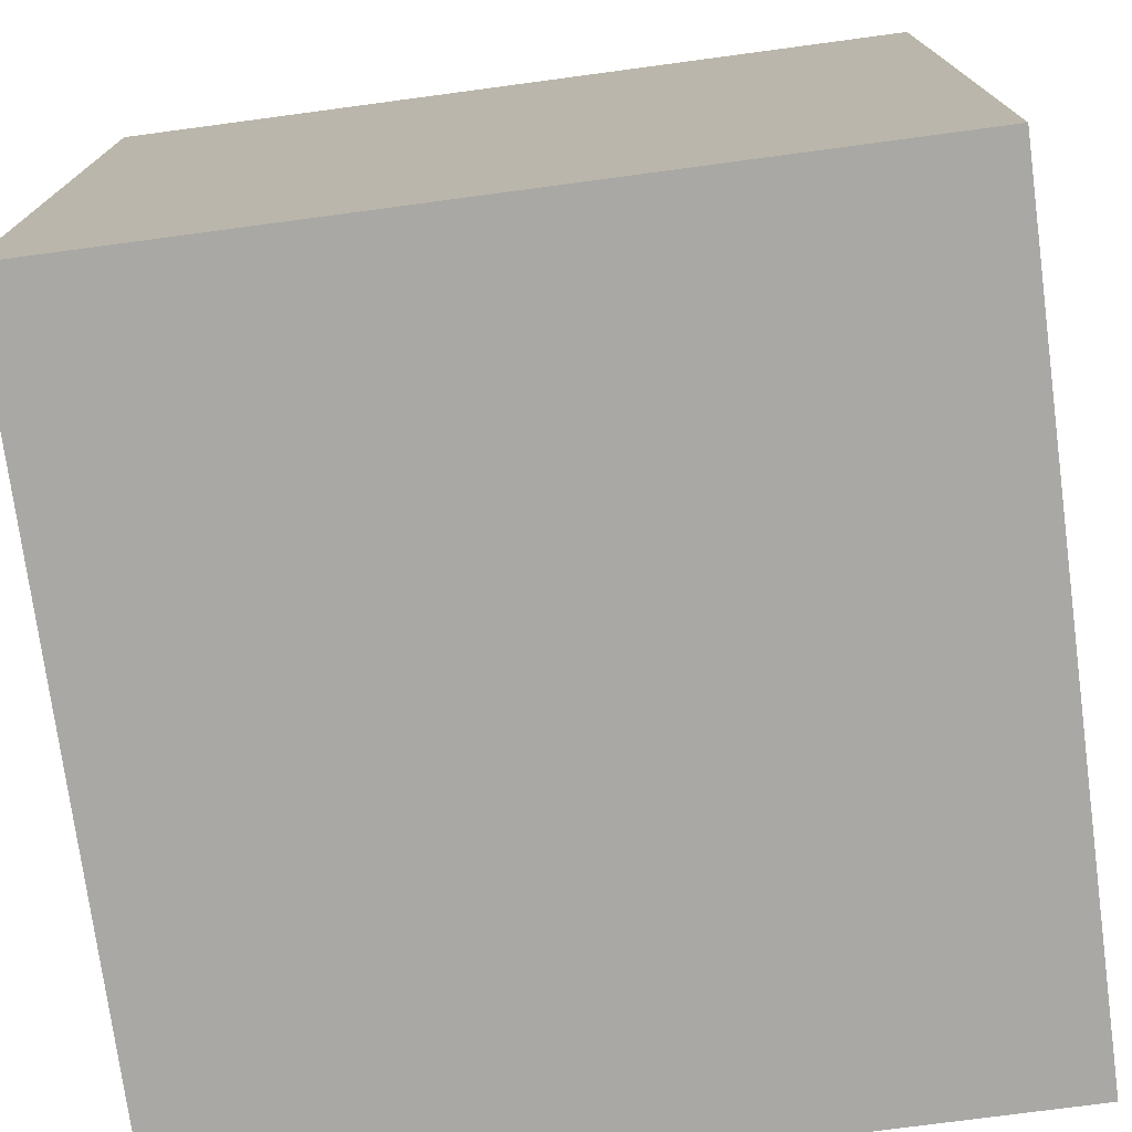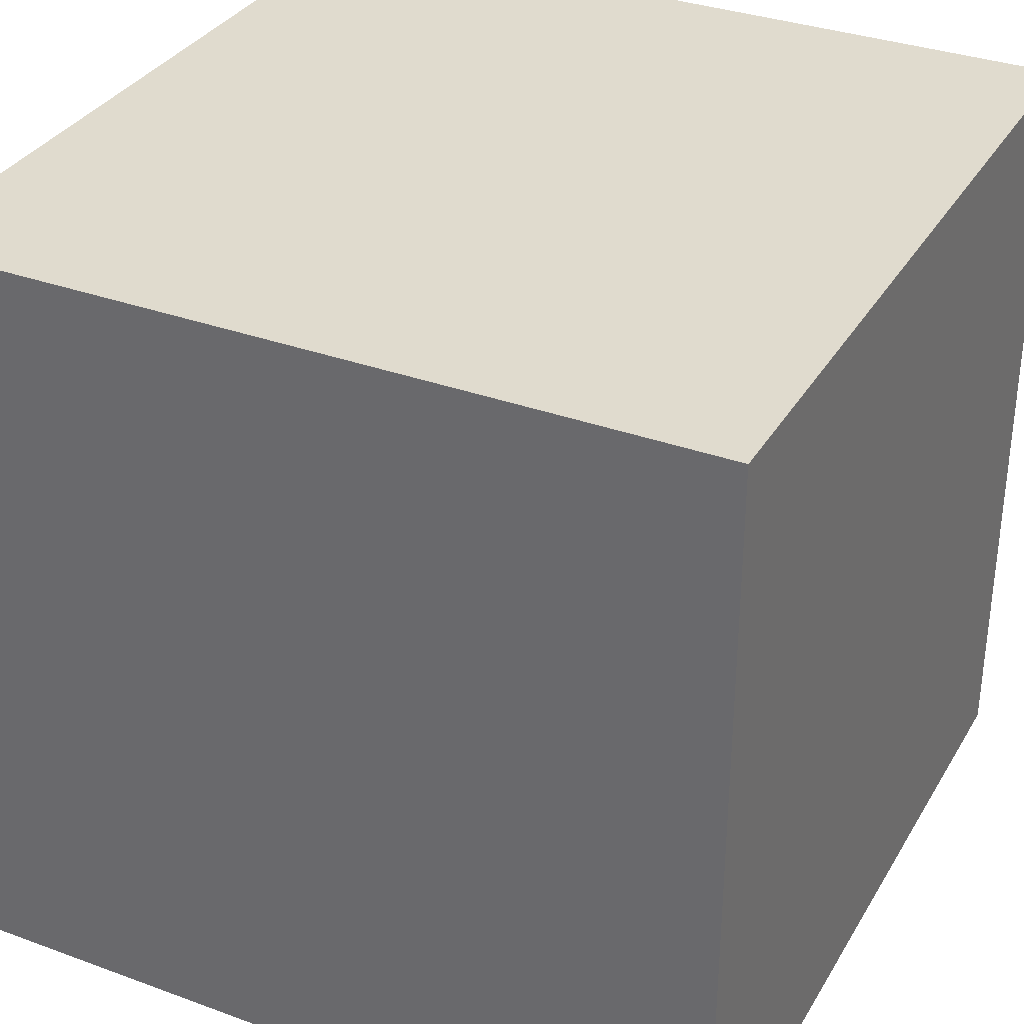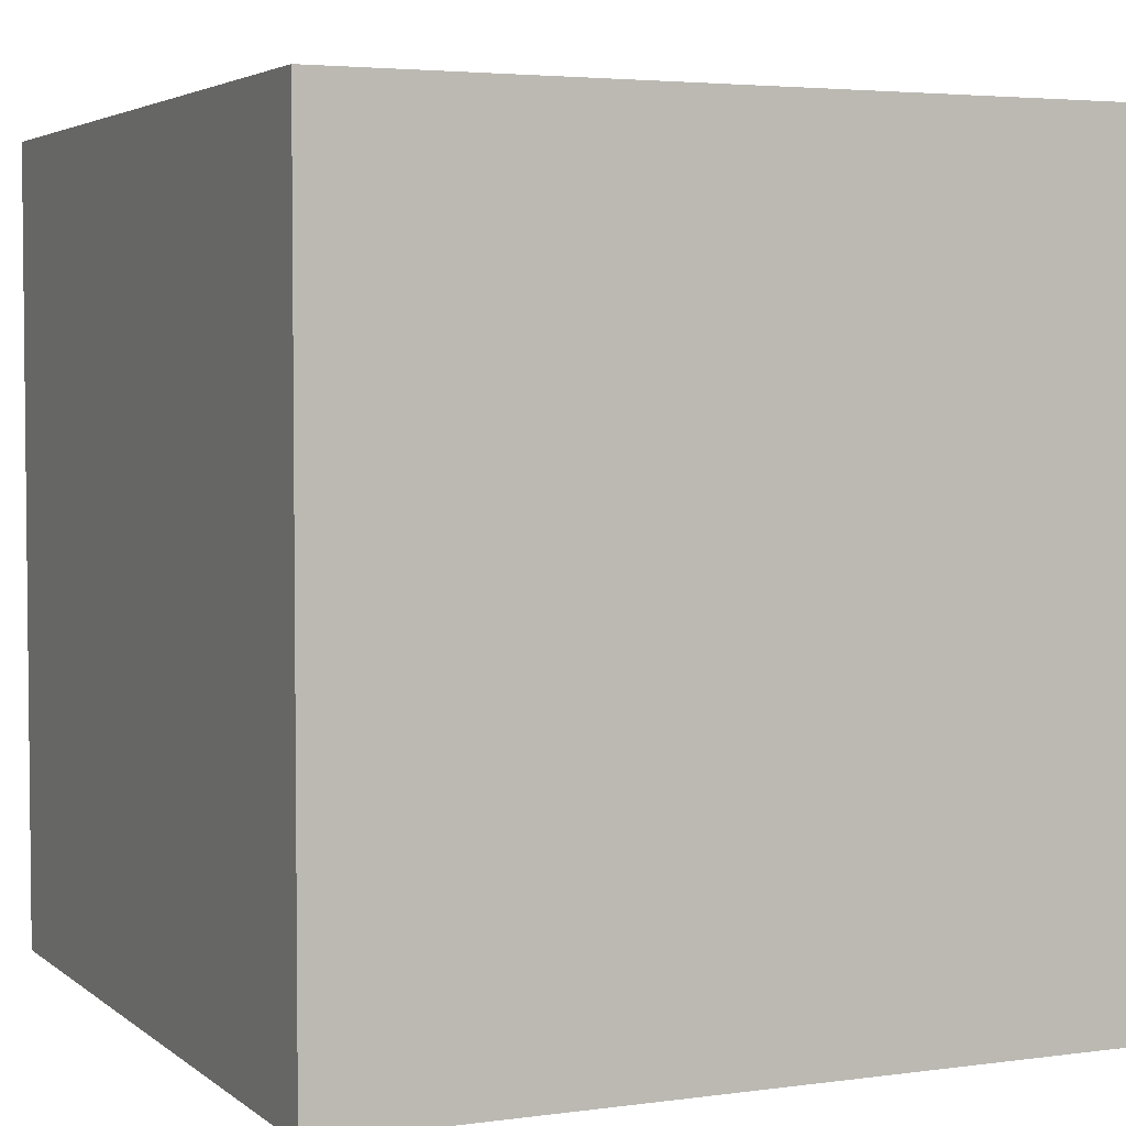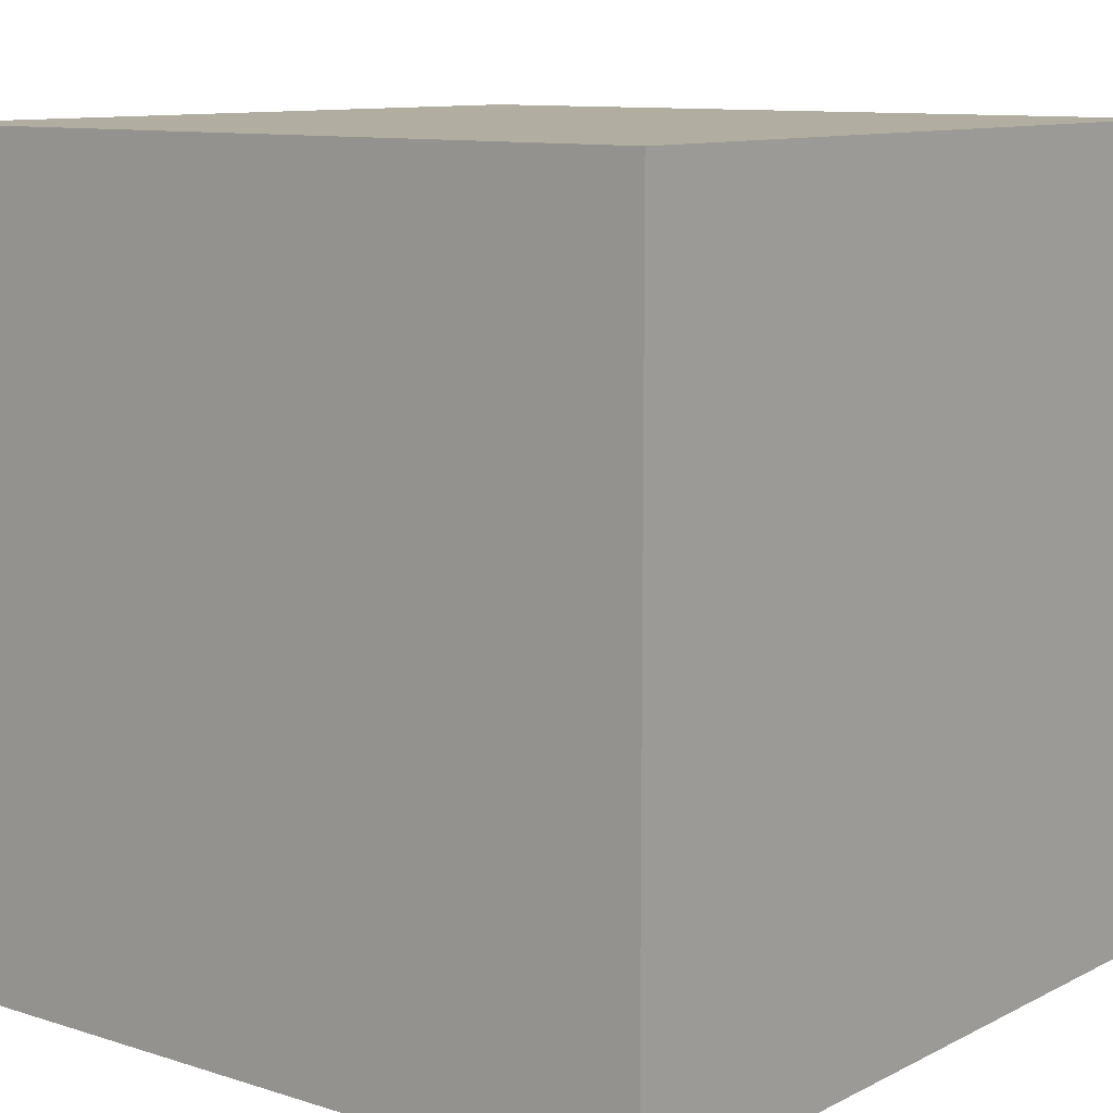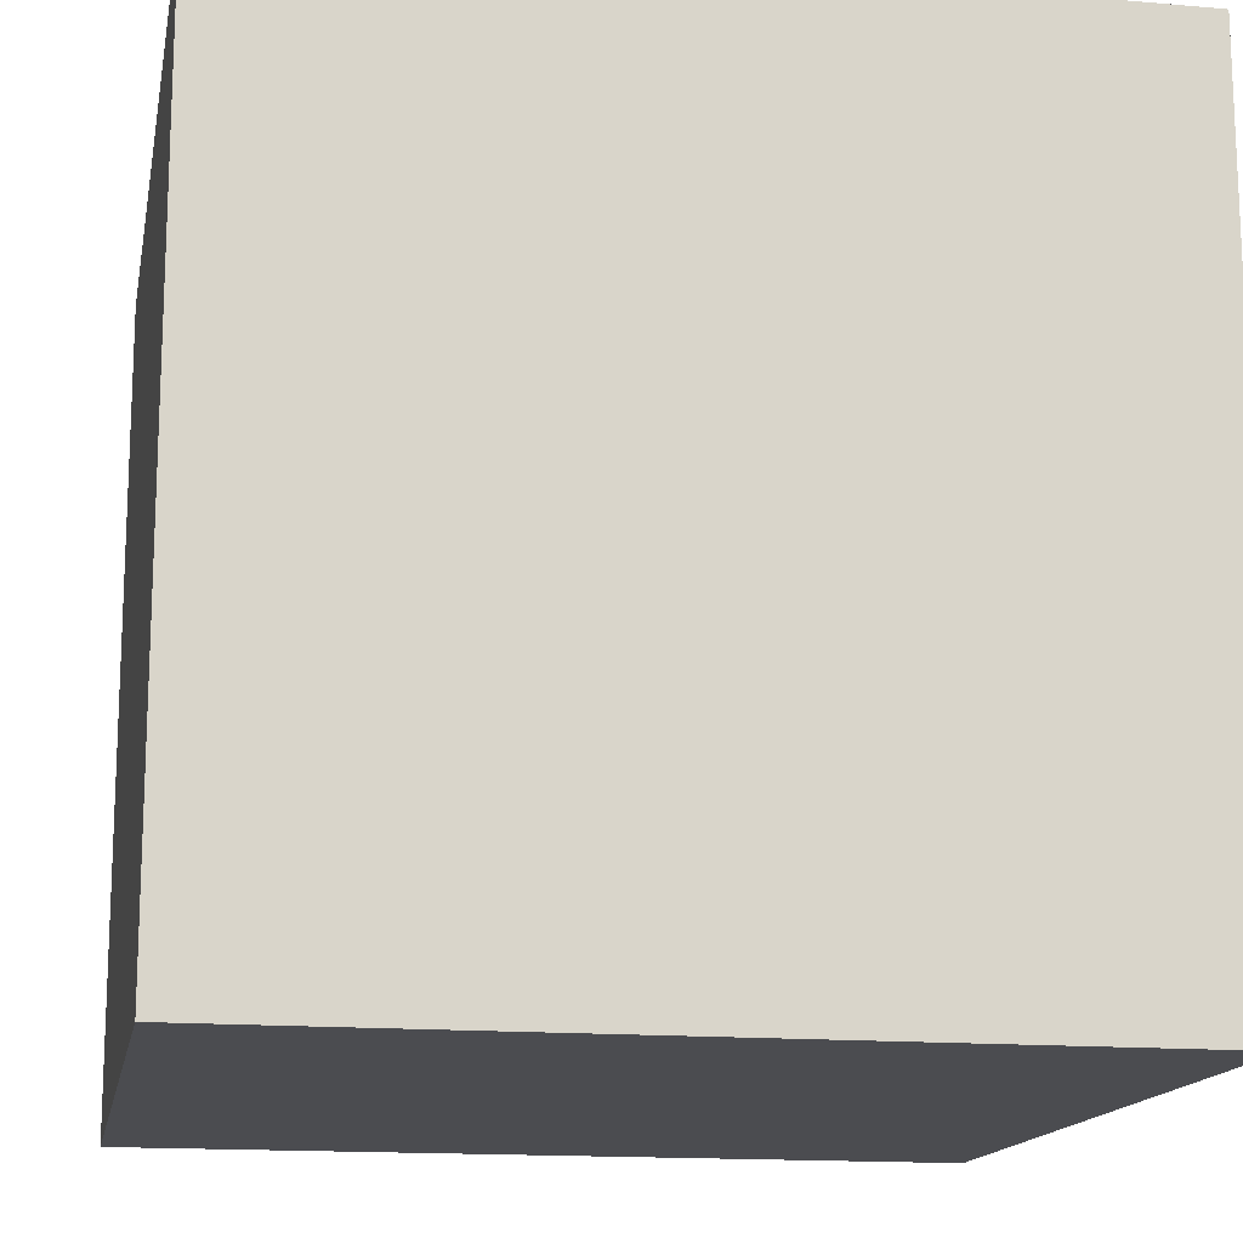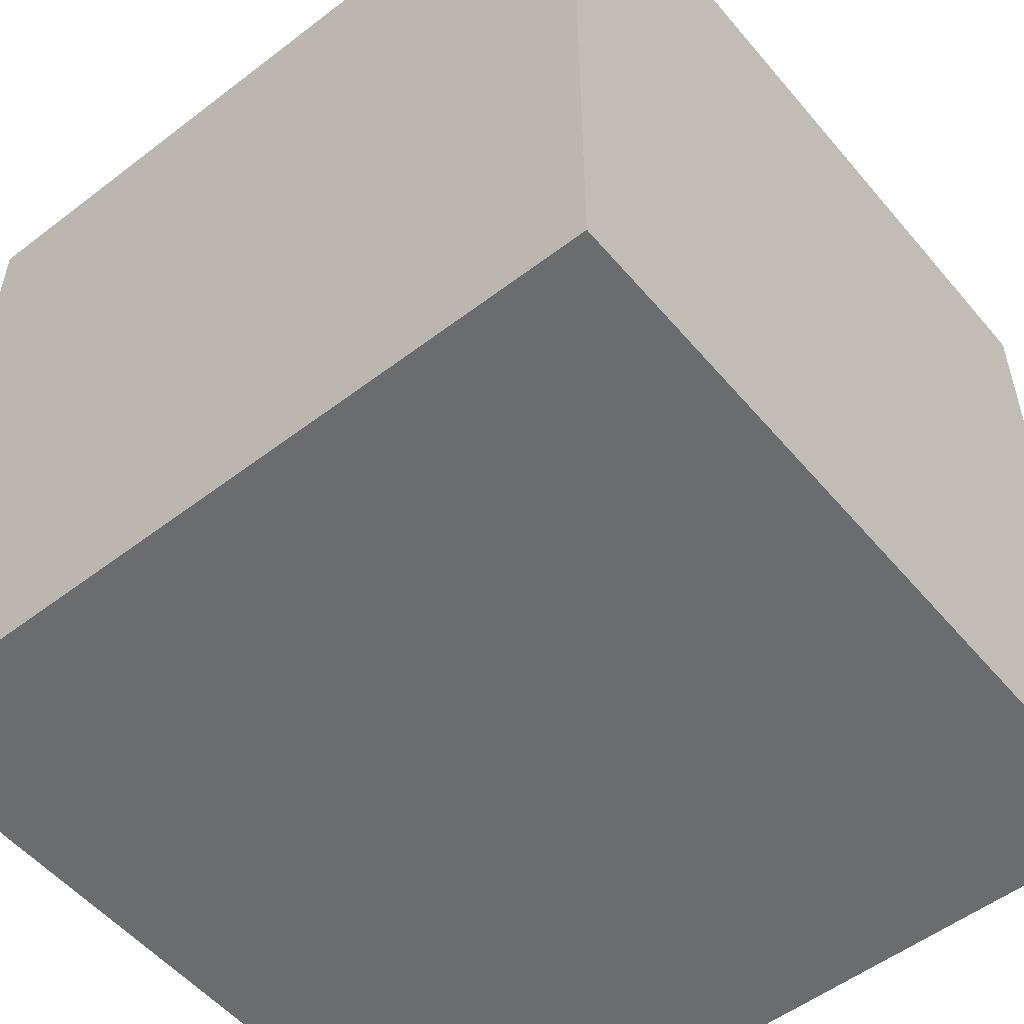
<metadata>
{"format":"obj","ext":"obj","renderer":"f3d","projection":"perspective","resolution":1024,"background":"white","views":[{"elev":-74.9,"azim":-172.4,"up":"+Z"},{"elev":33.6,"azim":-63.5,"up":"+Z"},{"elev":3.8,"azim":65.5,"up":"+Z"},{"elev":10.4,"azim":128.6,"up":"+Y"},{"elev":-15.2,"azim":169.5,"up":"+Y"},{"elev":-53.6,"azim":39.2,"up":"+Z"}]}
</metadata>
<code>
o Cube
v -12.94 12.94 12.94
v -12.94 12.94 -12.94
v 12.94 12.94 -12.94
v 12.94 12.94 12.94
v -12.94 -12.94 12.94
v -12.94 -12.94 -12.94
v 12.94 -12.94 -12.94
v 12.94 -12.94 12.94
f 1 2 3 4
f 5 8 7 6
f 1 5 6 2
f 2 6 7 3
f 3 7 8 4
f 5 1 4 8

</code>
